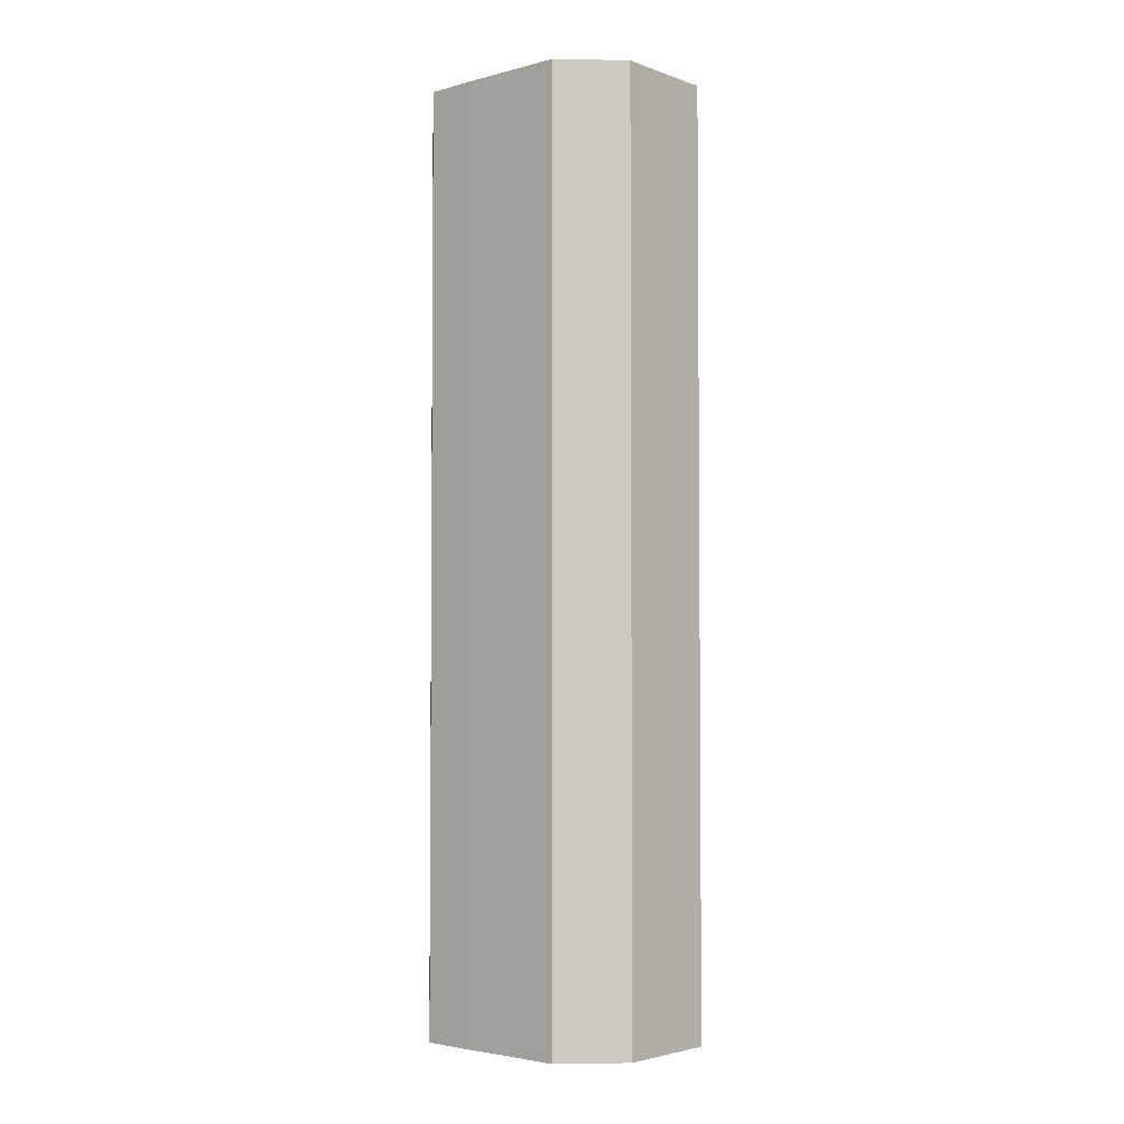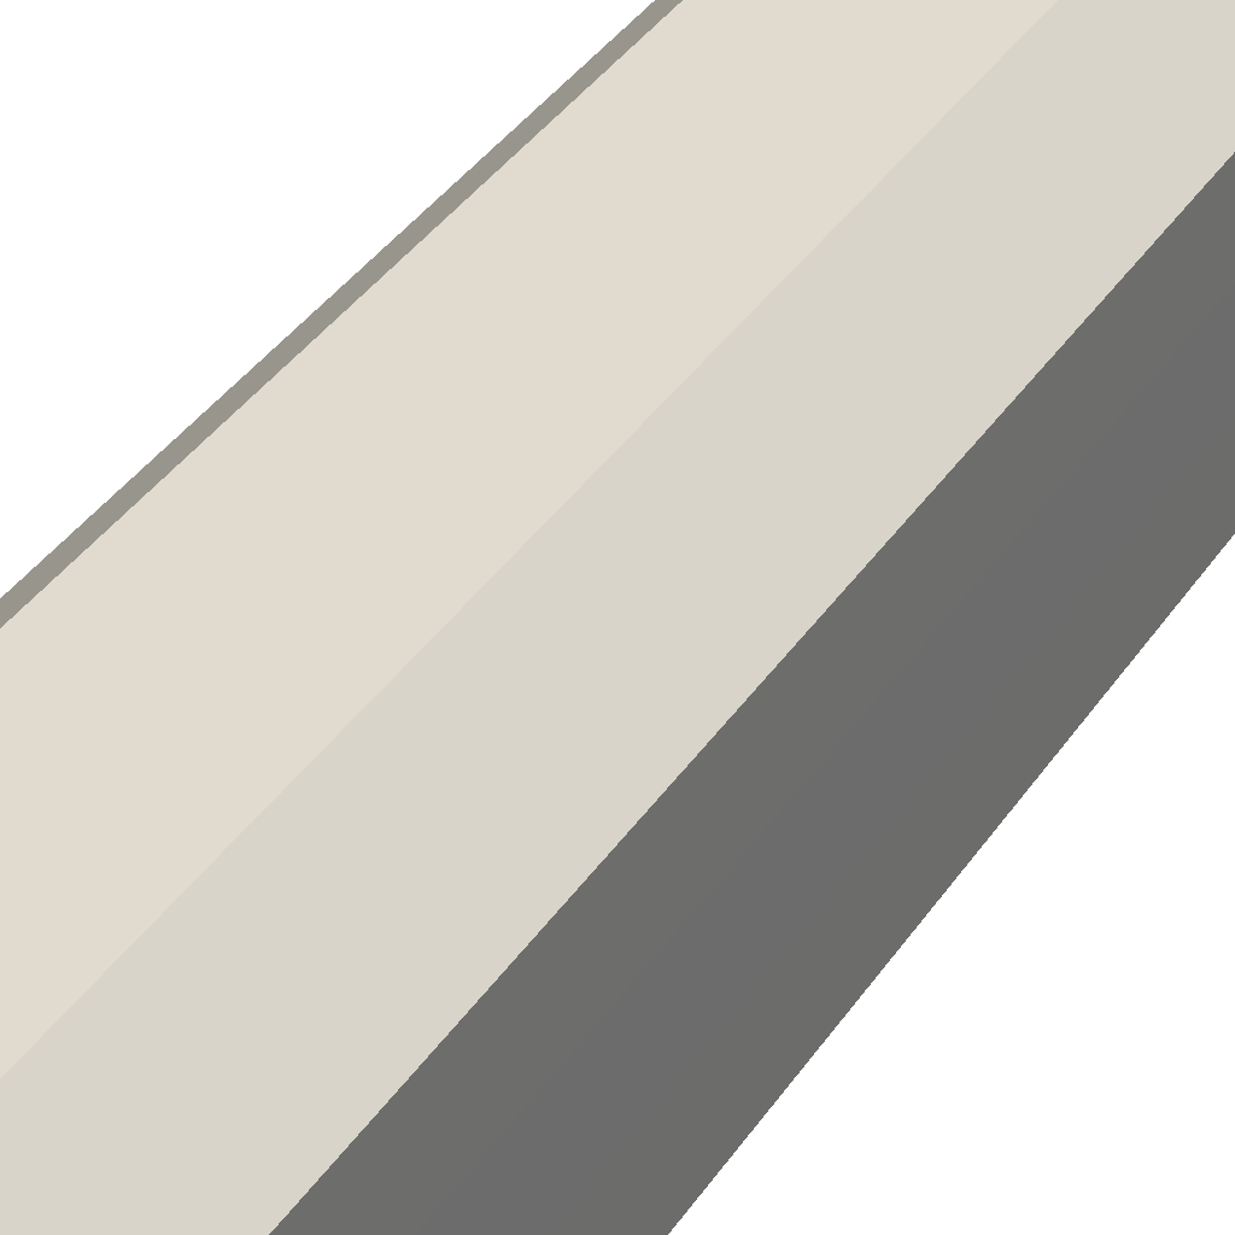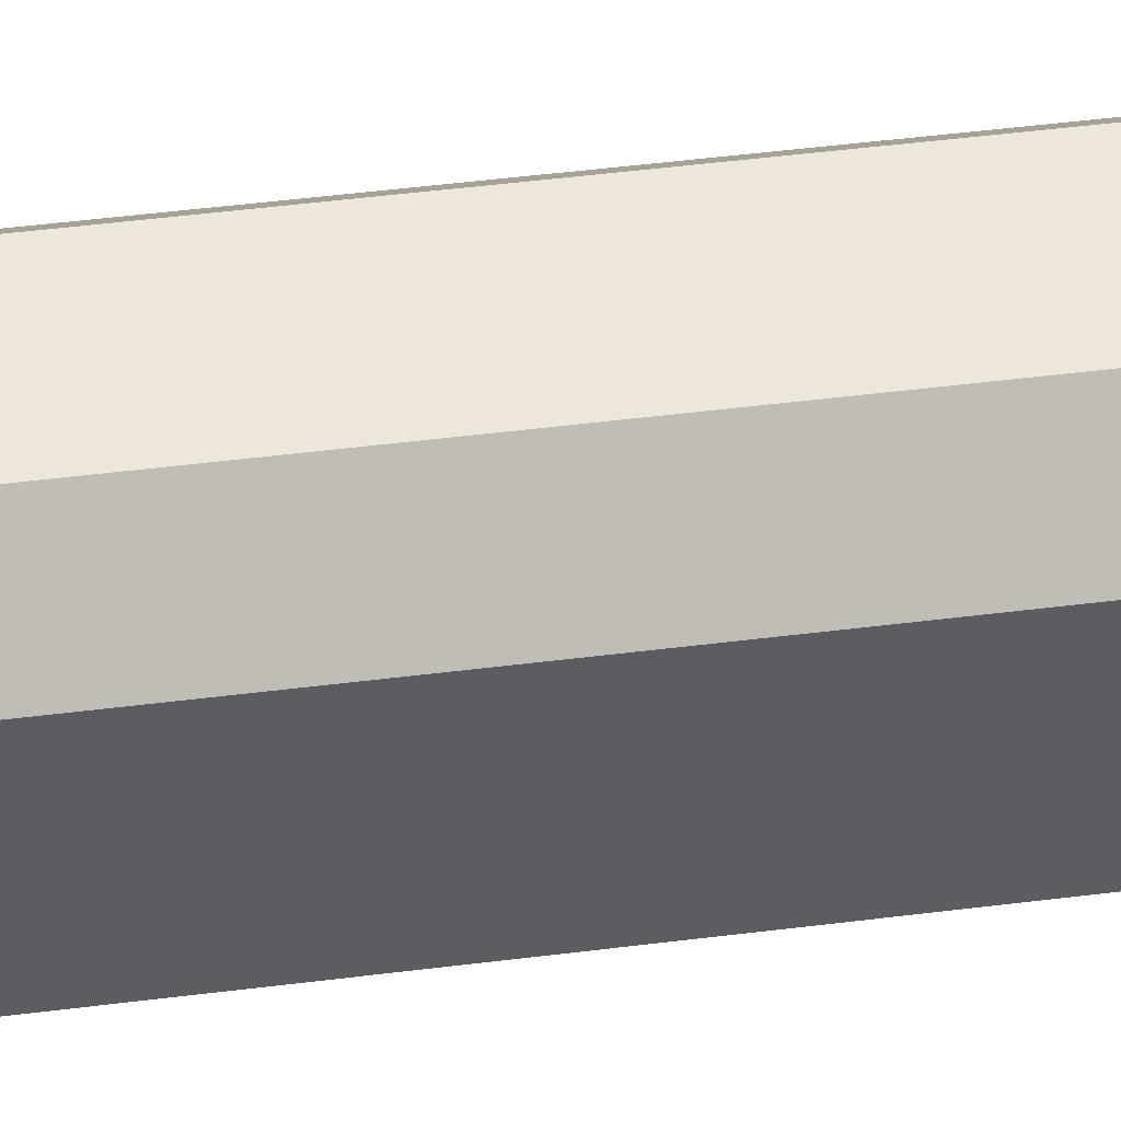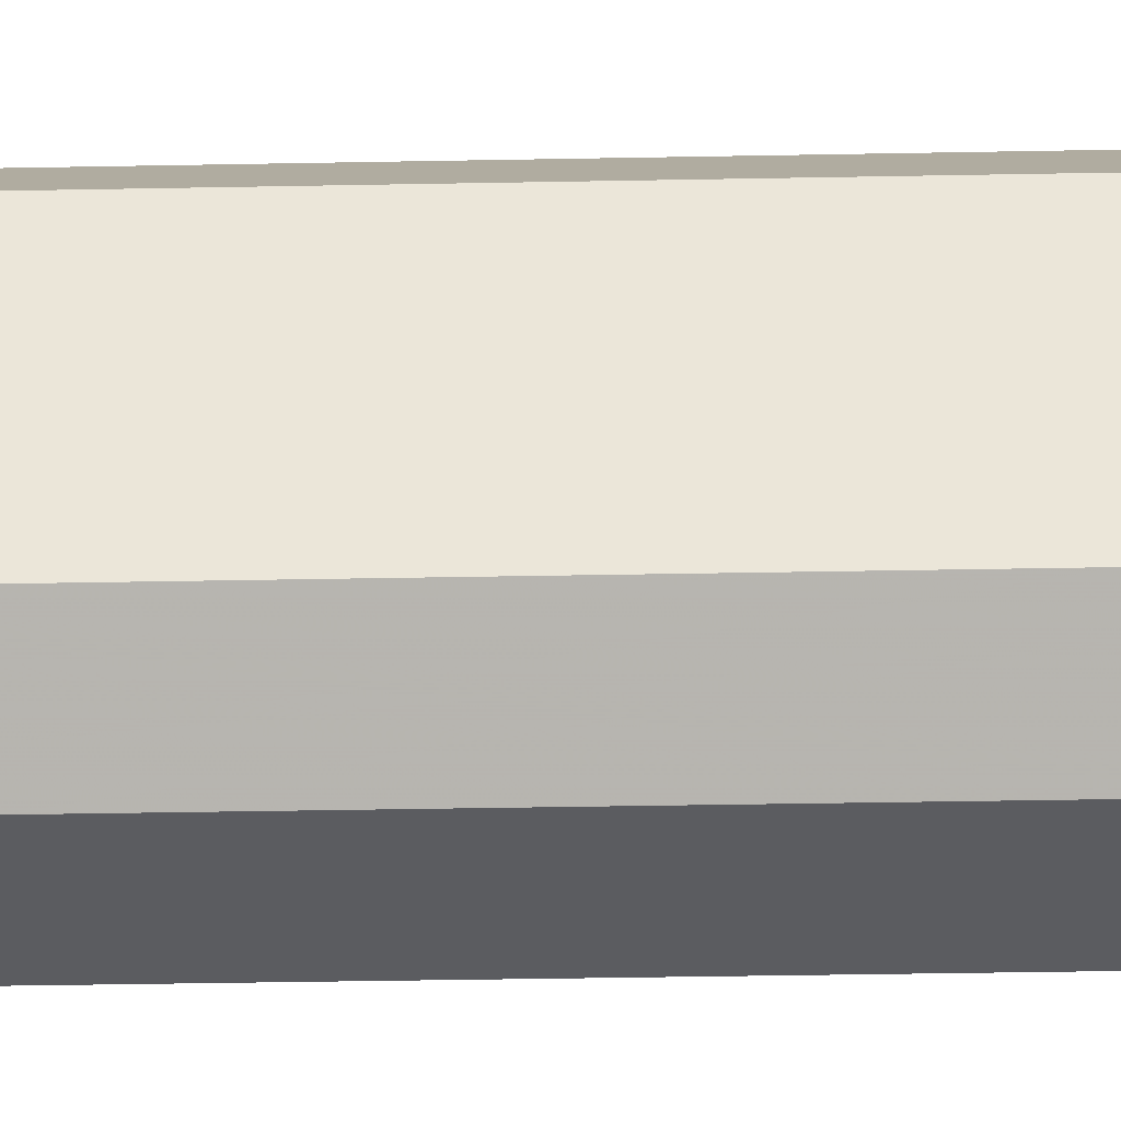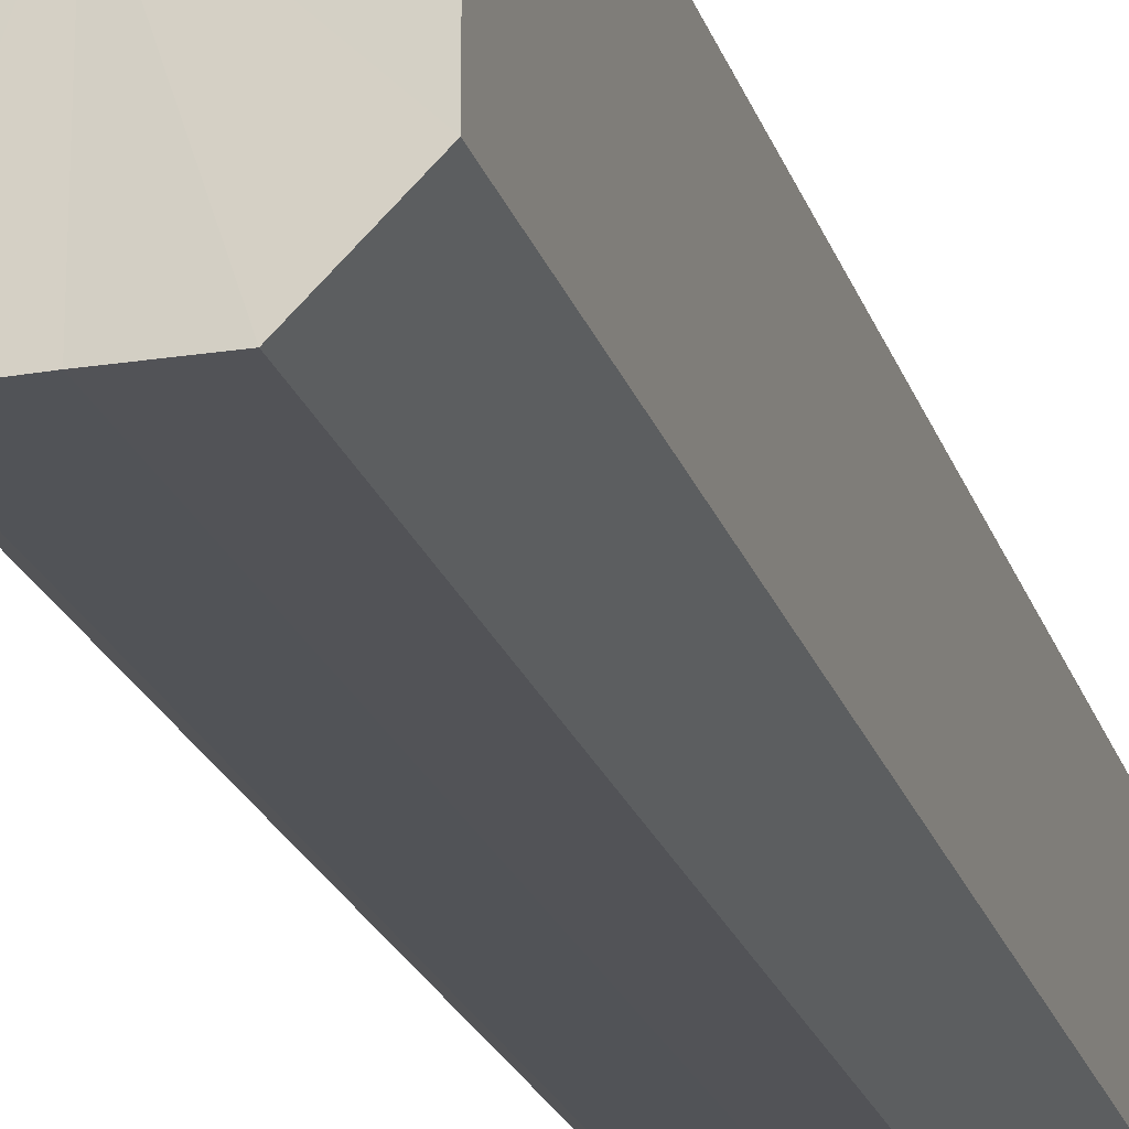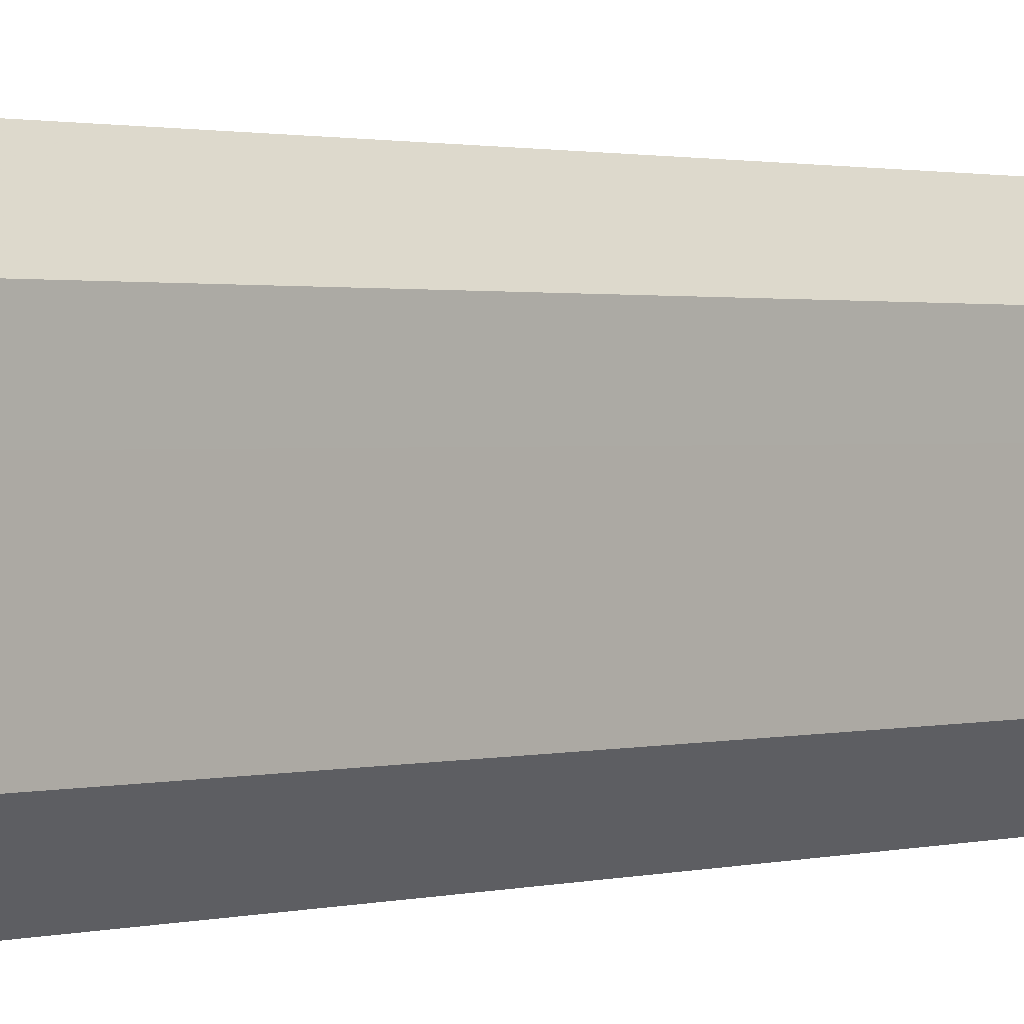
<metadata>
{"format":"obj","ext":"obj","renderer":"f3d","projection":"perspective","resolution":1024,"background":"white","views":[{"elev":-3.4,"azim":-48.9,"up":"+Z"},{"elev":33.5,"azim":27.4,"up":"+Y"},{"elev":50.6,"azim":-97.8,"up":"+Y"},{"elev":-35.0,"azim":-88.5,"up":"+Y"},{"elev":-22.2,"azim":15.9,"up":"+Y"},{"elev":1.1,"azim":42.0,"up":"+Y"}]}
</metadata>
<code>
o 21777
v 2236 1858 7.208
v 2236 1858 7.208
v 2236 1858 7.386
v 2236 1858 7.208
v 2236 1858 7.386
v 2236 1858 7.208
v 2236 1858 7.386
v 2236 1858 7.208
v 2236 1858 7.386
v 2236 1858 7.208
v 2236 1858 7.386
v 2236 1858 7.208
v 2236 1858 7.386
v 2236 1858 7.208
v 2236 1858 7.386
v 2236 1858 7.208
v 2236 1858 7.386
v 2236 1858 7.208
v 2236 1858 7.386
v 2236 1858 7.208
v 2236 1858 7.386
v 2236 1858 7.208
v 2236 1858 7.386
v 2236 1858 7.208
v 2236 1858 7.386
v 2236 1858 7.208
v 2236 1858 7.386
v 2236 1858 7.386
v 2236 1858 7.386
v 2236 1858 7.208
v 2236 1858 7.386
v 2236 1858 7.208
v 2236 1858 7.386
v 2236 1858 7.386
v 2236 1858 7.208
v 2236 1858 7.386
v 2236 1858 7.208
v 2236 1858 7.208
v 2236 1858 7.386
v 2236 1858 7.386
v 2236 1858 7.208
v 2236 1858 7.386
v 2236 1858 7.208
v 2236 1858 7.208
v 2236 1858 7.386
v 2236 1858 7.386
v 2236 1858 7.208
v 2236 1858 7.386
v 2236 1858 7.208
v 2236 1858 7.208
v 2236 1858 7.386
v 2236 1858 7.386
v 2236 1858 7.208
v 2236 1858 7.386
v 2236 1858 7.208
v 2236 1858 7.208
v 2236 1858 7.208
v 2236 1858 7.208
v 2236 1858 7.208
v 2236 1858 7.208
v 2236 1858 7.208
v 2236 1858 7.208
v 2236 1858 7.208
v 2236 1858 7.208
v 2236 1858 7.208
v 2236 1858 7.208
v 2236 1858 7.208
v 2236 1858 7.208
v 2236 1858 7.208
v 2236 1858 7.208
v 2236 1858 7.208
v 2236 1858 7.386
v 2236 1858 7.386
v 2236 1858 7.386
v 2236 1858 7.386
v 2236 1858 7.386
v 2236 1858 7.386
v 2236 1858 7.386
v 2236 1858 7.386
v 2236 1858 7.386
v 2236 1858 7.386
v 2236 1858 7.386
v 2236 1858 7.386
v 2236 1858 7.386
v 2236 1858 7.386
v 2236 1858 7.386
f 1 2 3
f 2 4 5
f 6 1 7
f 4 8 9
f 10 6 11
f 8 12 13
f 14 10 15
f 12 16 17
f 18 14 19
f 16 20 21
f 22 18 23
f 20 24 25
f 26 22 27
f 24 26 28
f 29 30 31
f 31 32 33
f 34 35 29
f 36 37 34
f 33 38 39
f 40 41 36
f 42 43 40
f 39 44 45
f 46 47 42
f 48 49 46
f 45 50 51
f 52 53 48
f 54 55 52
f 51 56 54
f 57 58 59
f 57 60 58
f 57 59 61
f 57 62 60
f 57 61 63
f 57 64 62
f 57 63 65
f 57 66 64
f 57 65 67
f 57 68 66
f 57 67 69
f 57 70 68
f 57 69 71
f 57 71 70
f 72 73 74
f 72 75 73
f 72 74 76
f 72 77 75
f 72 76 78
f 72 79 77
f 72 78 80
f 72 81 79
f 72 80 82
f 72 83 81
f 72 82 84
f 72 85 83
f 72 84 86
f 72 86 85

</code>
